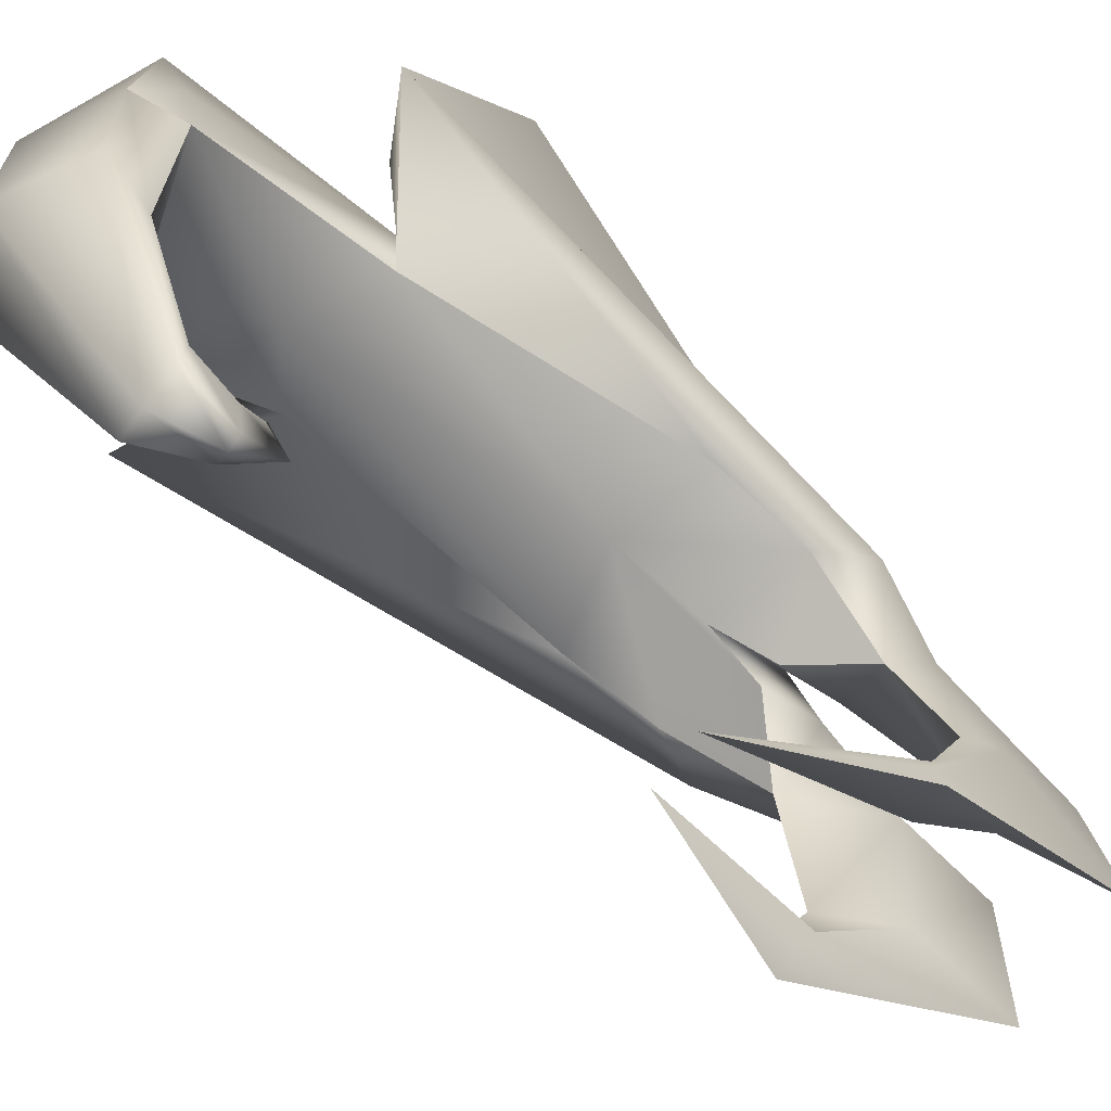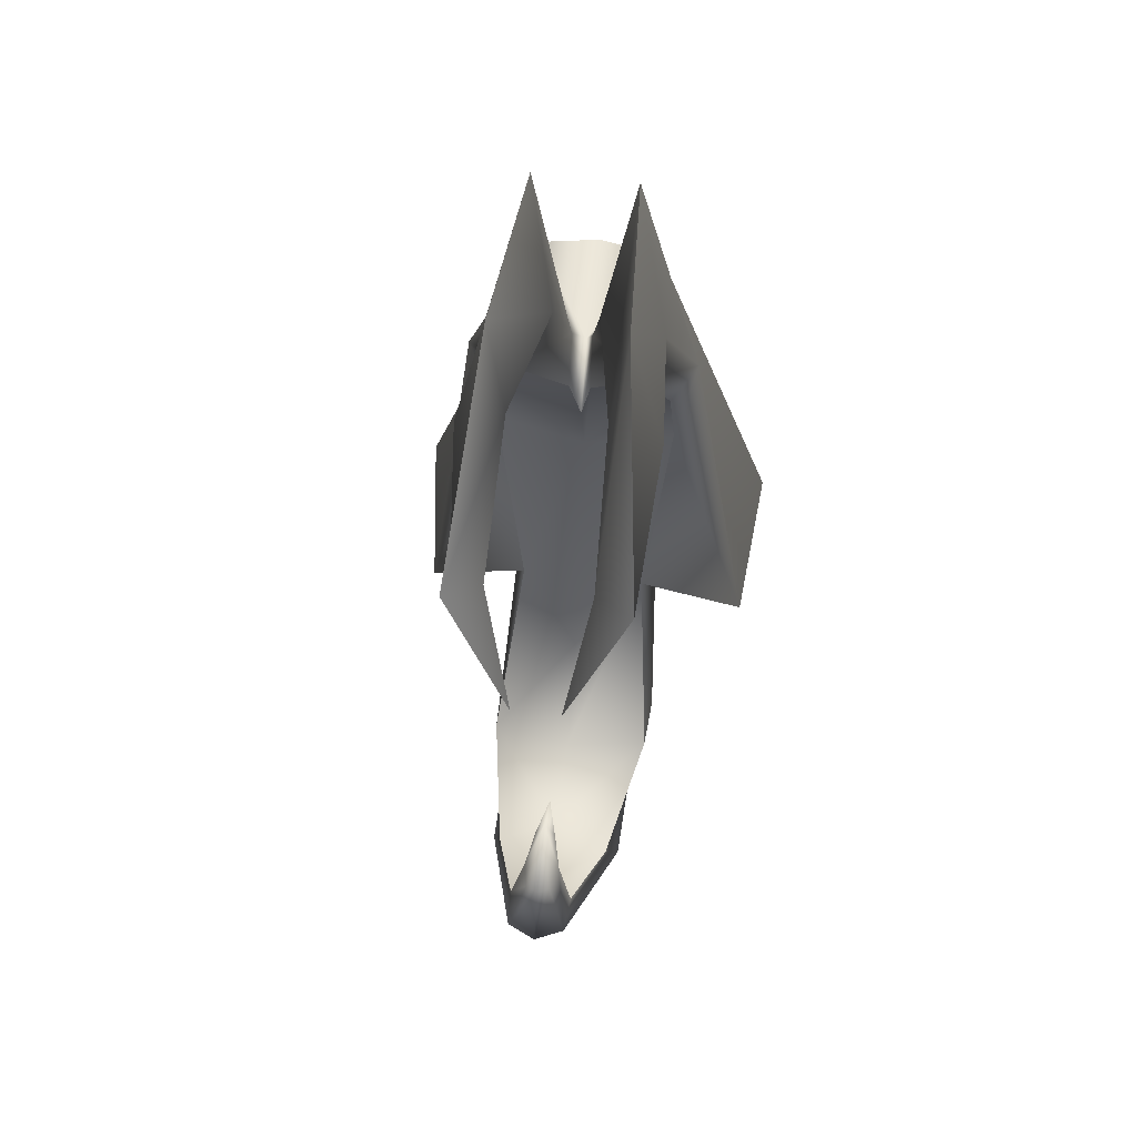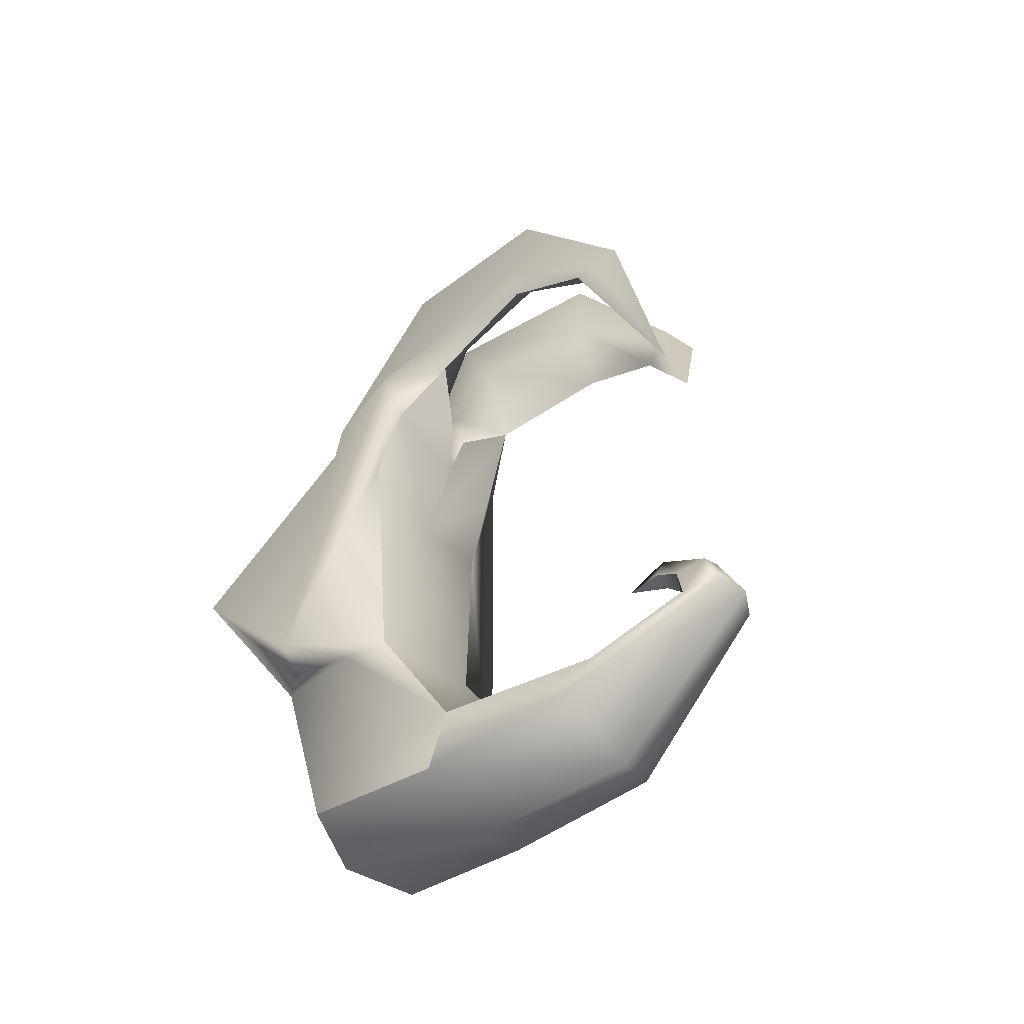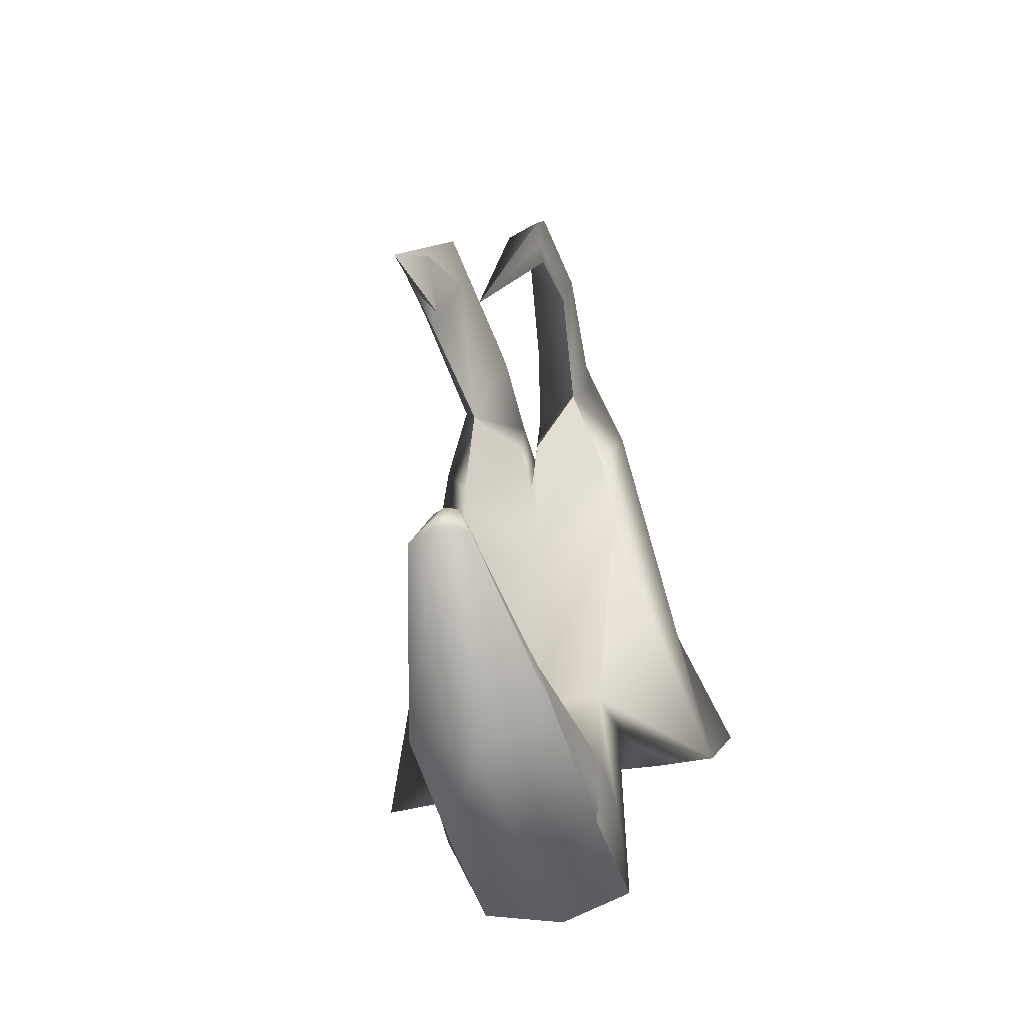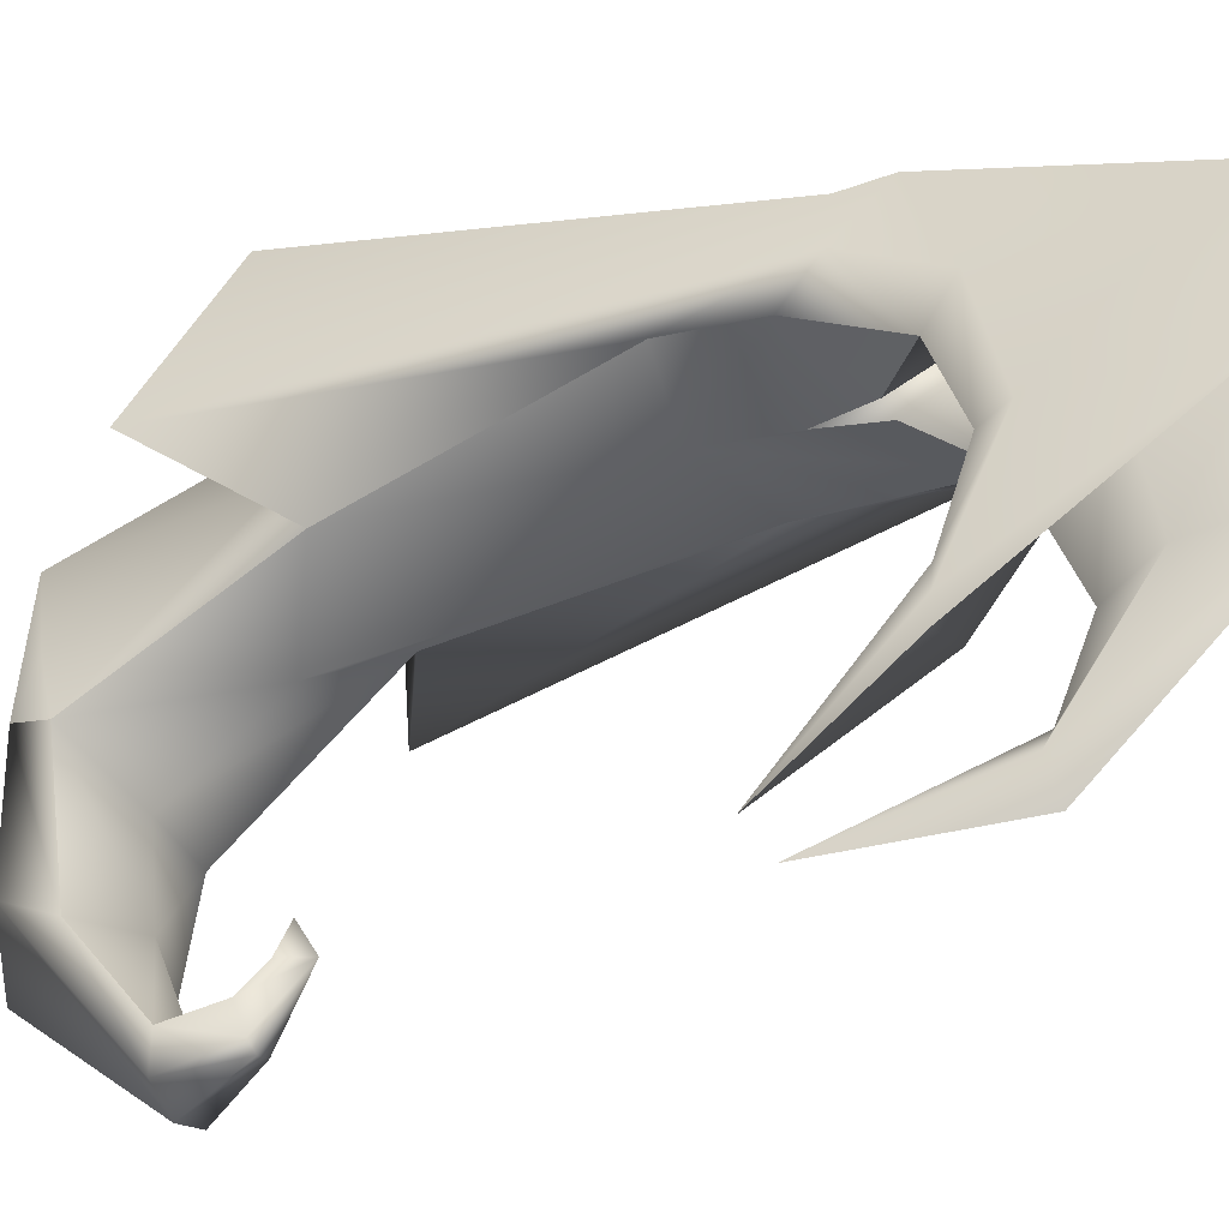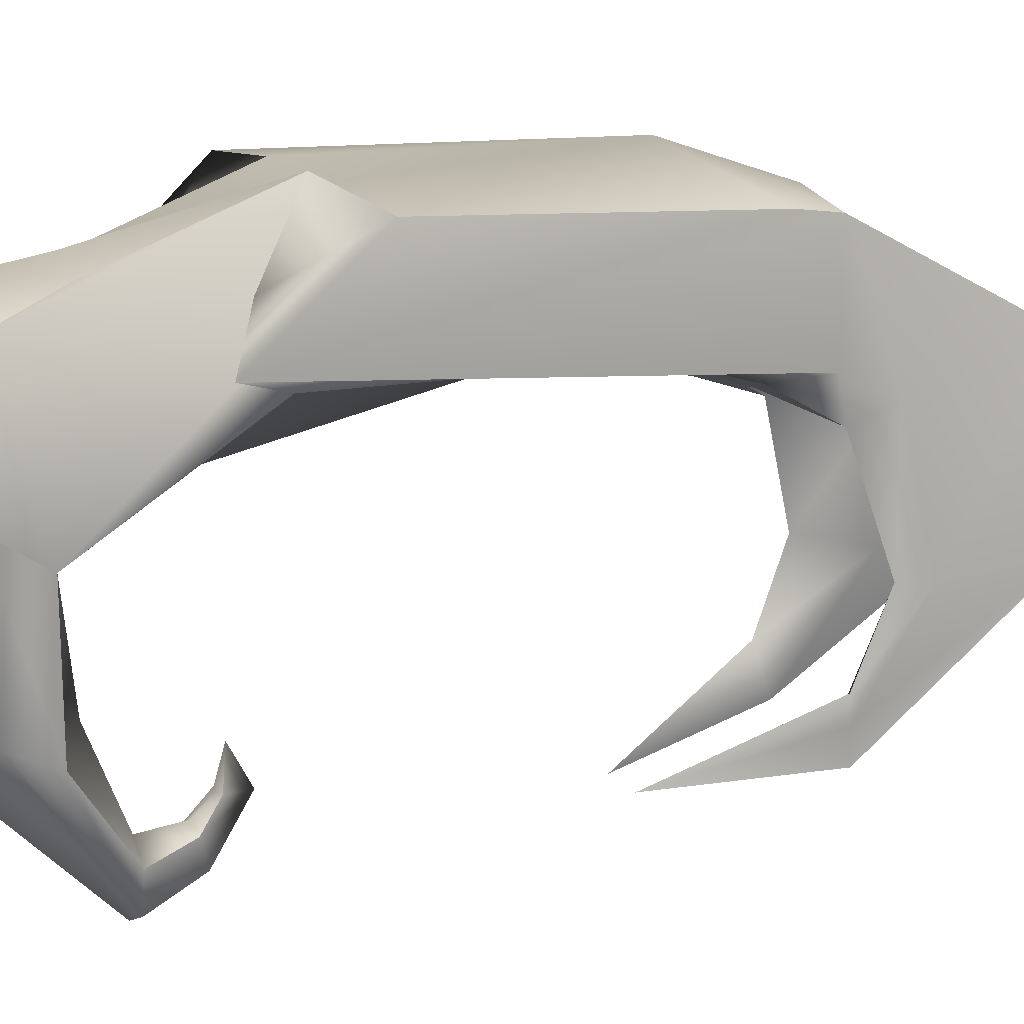
<metadata>
{"format":"obj","ext":"obj","renderer":"f3d","projection":"perspective","resolution":1024,"background":"white","views":[{"elev":-71.0,"azim":-127.6,"up":"+Y"},{"elev":56.2,"azim":7.7,"up":"+Z"},{"elev":-49.6,"azim":-54.6,"up":"+Z"},{"elev":-46.7,"azim":15.1,"up":"+Z"},{"elev":-44.9,"azim":-59.7,"up":"+Y"},{"elev":14.1,"azim":-114.0,"up":"+Y"}]}
</metadata>
<code>
g default
v -0.3037 -0.4925 1.641
v 0 -0.3092 1.122
v 0.3037 -0.4925 1.641
v -0.1141 -1.837 0.9019
v 0 -0.1113 1.437
v 0.1141 -1.837 0.9019
v -0.2941 0.2858 1.617
v 0 0.3574 1.6
v 0.2941 0.2858 1.617
v -0.9044 0.4696 -0.3302
v 0 0.5591 0.9988
v 0.9044 0.4696 -0.3302
v -0.2032 0.5298 -0.3662
v 0 0.4376 -0.3802
v 0.2032 0.5298 -0.3662
v -0.3674 0.1086 -1.501
v 0 0.2251 -1.529
v 0.3674 0.1086 -1.501
v -0.3539 -0.5392 -1.541
v 0 -1.653 -0.5289
v 0.3539 -0.5392 -1.541
v -0.417 -0.6792 -1.314
v 0 -1.462 -0.6309
v 0.417 -0.6792 -1.314
v -0.3183 -0.1855 -0.4671
v 0 -0.4718 -0.6921
v 0.3183 -0.1855 -0.4671
v -0.4367 -0.1603 0.8259
v 0 -0.1652 0.7008
v 0.4367 -0.1603 0.8259
v 0.3734 0.01899 -0.5154
v 0.857 -0.0169 -0.8511
v -0.3734 0.01899 -0.5154
v -0.857 -0.0169 -0.8511
v 0 -0.5451 -1.724
v 0.3427 -1.276 -1.496
v 0 -1.373 -1.693
v -0.3427 -1.276 -1.496
v 0.2874 -1.393 -1.273
v 0 -1.319 -1.146
v -0.2874 -1.393 -1.273
v 0 -0.7996 -1.215
v 0.3864 -0.3821 1.817
v 0.2318 -0.2303 2.615
v 0.1027 -0.4942 2.049
v -0.3864 -0.3821 1.817
v -0.2318 -0.2303 2.615
v -0.1027 -0.4942 2.049
v 0.3737 -1.476 1.646
v 0.3899 -1.599 1.642
v 0.4097 -1.749 1.636
v -0.3737 -1.476 1.646
v -0.3899 -1.599 1.642
v -0.4097 -1.749 1.636
v -0.2338 -1.678 1.655
v 0.2338 -1.678 1.655
v -0.3924 -1.068 1.81
v -0.4464 -1.07 1.954
v -0.2894 -1.074 2.639
v 0.3924 -1.068 1.81
v 0.4464 -1.07 1.954
v 0.2894 -1.074 2.639
v -0.2145 -1.113 2.105
v 0.2145 -1.113 2.105
v -0.05021 -0.3719 1.395
v -0.04733 -0.292 1.674
v 0.05021 -0.3719 1.395
v 0.04733 -0.292 1.674
v 0.2977 0.3125 1.41
v 0 0.4585 1.298
v -0.2977 0.3125 1.41
v -0.1559 -1.827 -0.9839
v -0.1429 -2.004 -0.9911
v 0 -2.069 -0.9968
v 0.1429 -2.004 -0.9911
v 0.1559 -1.827 -0.9839
v 0 -1.755 -0.9733
v -0.05897 -1.908 -0.7204
v -0.08768 -1.767 -0.7619
v 0 -1.732 -0.7669
v 0.08768 -1.767 -0.7619
v 0.05897 -1.908 -0.7204
v 0 -1.935 -0.7216
v -0.05069 -1.639 -0.661
v 0 -1.643 -0.669
v 0.05069 -1.639 -0.661
v -0.5356 -0.2341 1.47
v -0.4173 -0.2779 1.24
v 0.4173 -0.2779 1.24
v 0.5356 -0.2341 1.47
v -0.1936 0.2187 -1.164
v 0 0.2871 -1.172
v 0.1936 0.2187 -1.164
v -0.4259 -0.3728 -1.387
v 0.4259 -0.3728 -1.387
v 0.5297 0.1874 -0.6719
v -0.5297 0.1874 -0.6719
g pCube6
f 1 65 66 48
f 56 49 6
f 47 48 66 7
f 51 56 6
f 7 8 70 71
f 8 9 69 70
f 10 11 14 13
f 11 12 15 14
f 91 92 17 16
f 92 93 18 17
f 19 35 37 38
f 35 21 36 37
f 72 73 78 79
f 81 82 75 76
f 40 41 72 77
f 77 76 39 40
f 25 26 29 28
f 26 27 30 29
f 88 29 2 65 1
f 29 89 3 67 2
f 27 24 95 31
f 32 27 31
f 49 50 6
f 31 95 18 93 15
f 32 96 12
f 6 50 51
f 22 94 19
f 25 28 34
f 87 88 1 46
f 19 94 16
f 33 97 13
f 7 87 46 47
f 16 17 35 19
f 17 18 21 35
f 83 82 20
f 78 83 20
f 39 36 21 24
f 42 24 27 26
f 22 42 26 25
f 19 38 41 22
f 22 41 40 42
f 40 39 24 42
f 3 89 90 43
f 44 43 90 9
f 5 68 9 8
f 46 1 57 58
f 47 46 58 59
f 59 63 48 47
f 1 48 63 57
f 2 67 68 5
f 60 61 50 49
f 51 50 61 62
f 53 52 4
f 54 53 4
f 4 55 54
f 52 55 4
f 62 64 56 51
f 64 60 49 56
f 58 57 52 53
f 59 58 53 54
f 3 43 61 60
f 62 61 43 44
f 54 55 63 59
f 57 63 55 52
f 44 45 64 62
f 45 3 60 64
f 66 65 2 5
f 7 66 5 8
f 68 67 3 45
f 9 68 45 44
f 70 69 12 11
f 71 70 11 10
f 41 38 73 72
f 38 37 74 73
f 37 36 75 74
f 76 75 36 39
f 77 72 79 80
f 80 81 76 77
f 79 78 20 84
f 80 79 84 85
f 85 86 81 80
f 20 82 81 86
f 73 74 83 78
f 74 75 82 83
f 84 20 23
f 85 84 23
f 23 86 85
f 20 86 23
f 34 87 7 71 10
f 28 88 87 34
f 28 29 88
f 29 30 89
f 90 89 30 32
f 9 90 32 12 69
f 13 14 92 91
f 14 15 93 92
f 22 25 33 94
f 16 94 33 13 91
f 95 24 21
f 18 95 21
f 13 97 10
f 32 31 96
f 30 27 32
f 25 34 33
f 96 31 15
f 12 96 15
f 33 34 97
f 10 97 34

</code>
